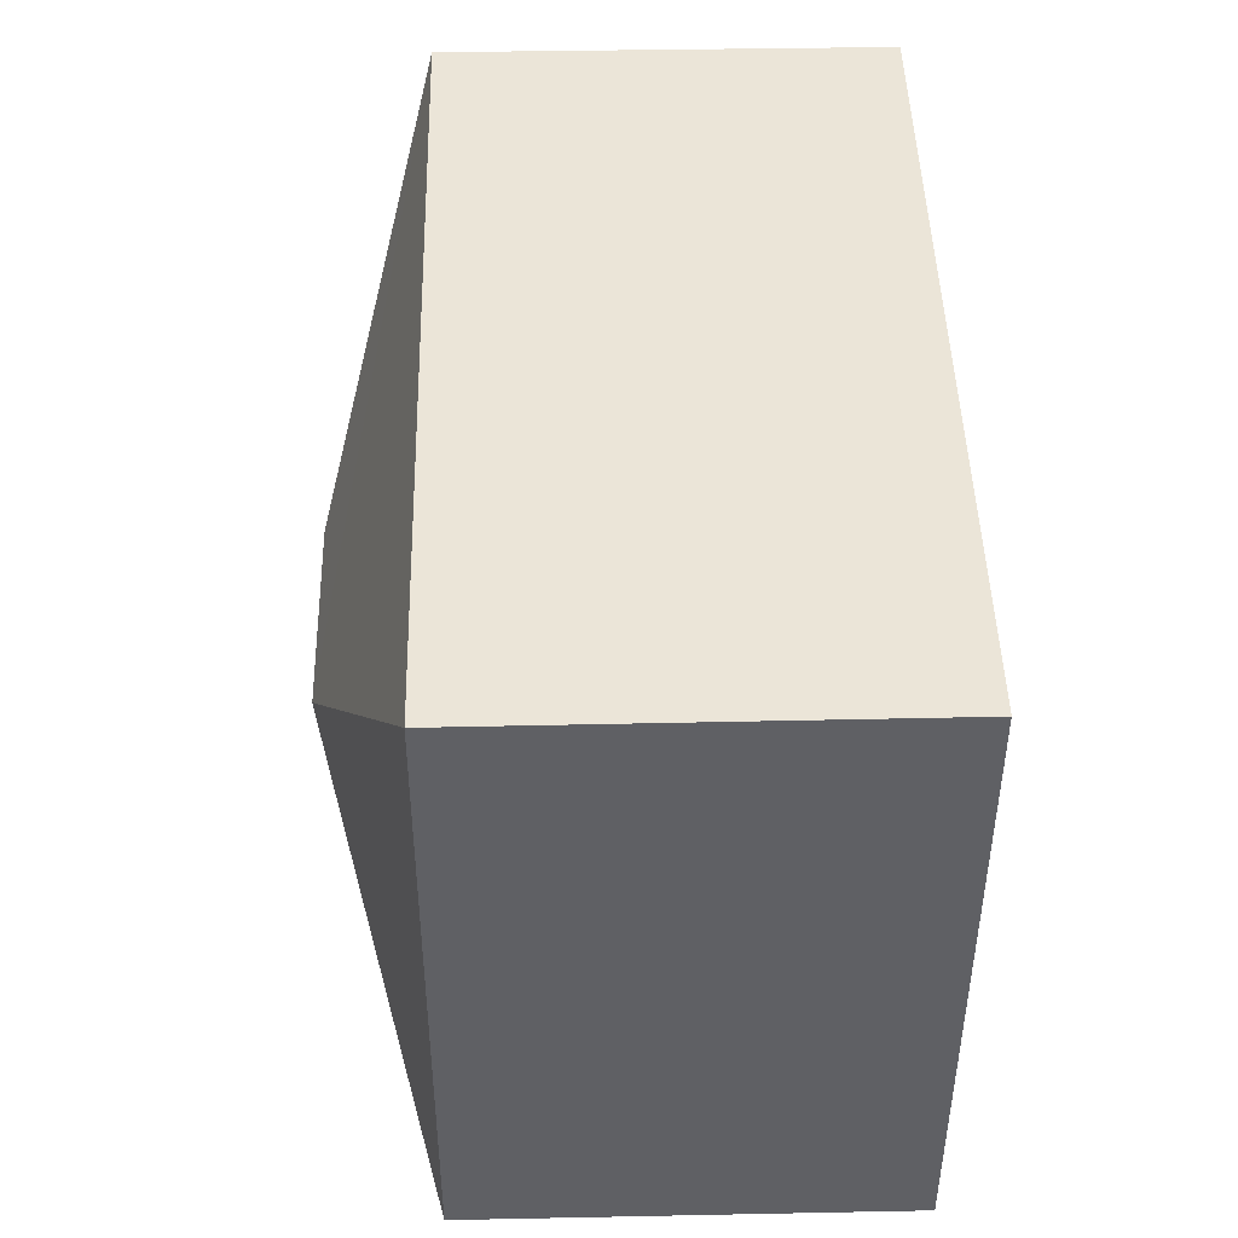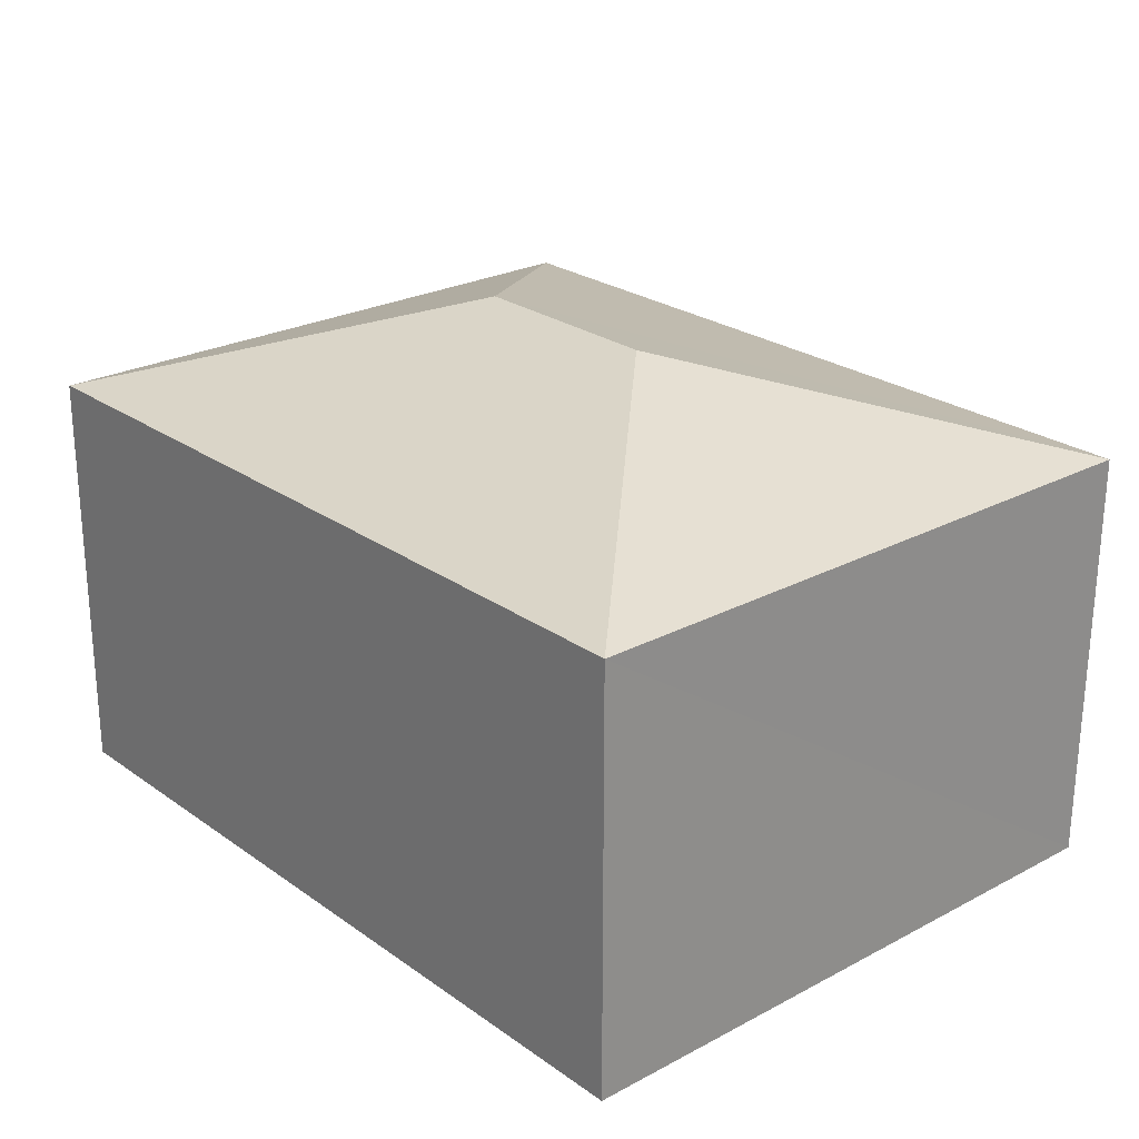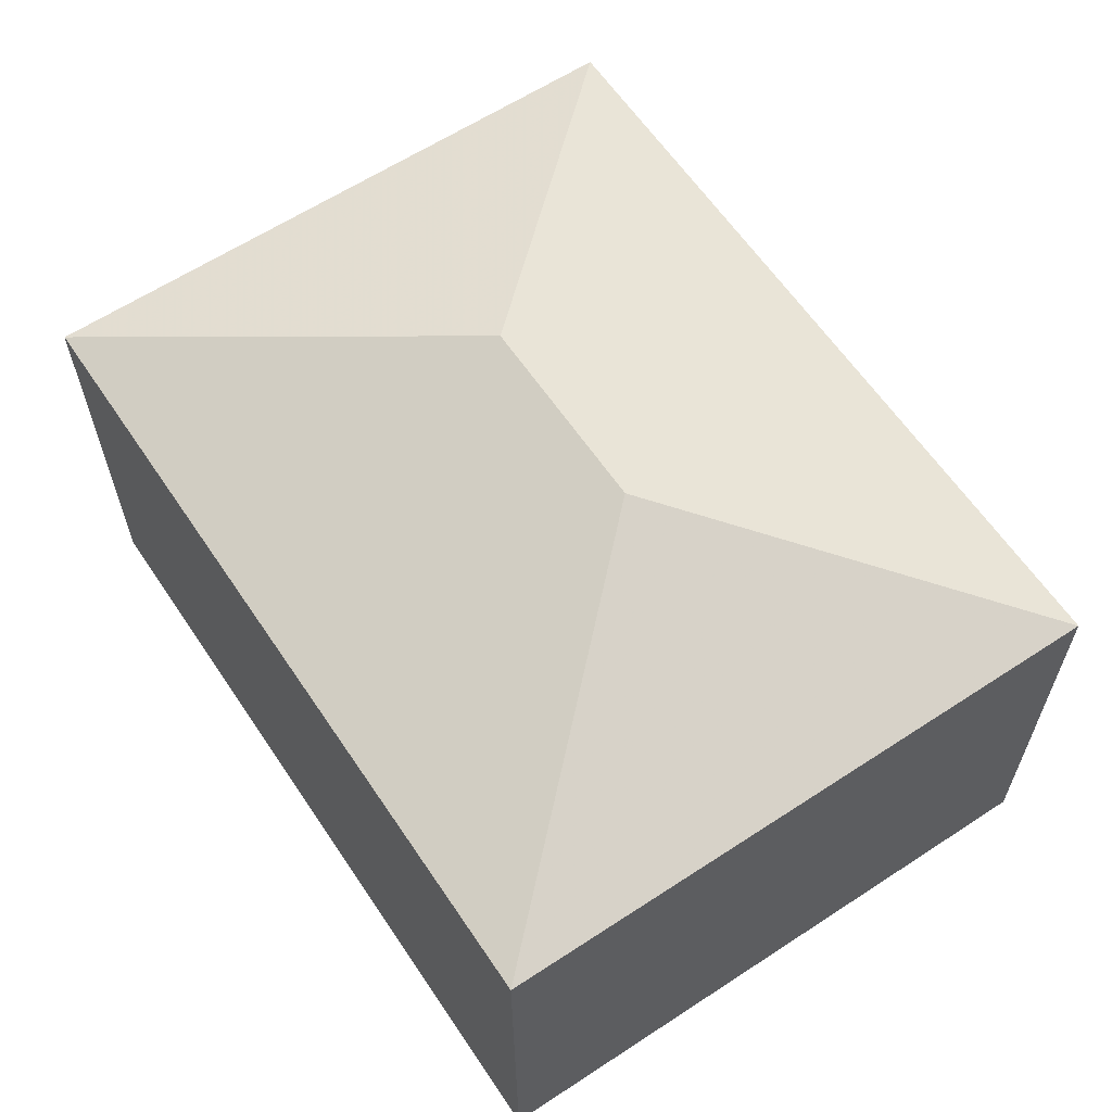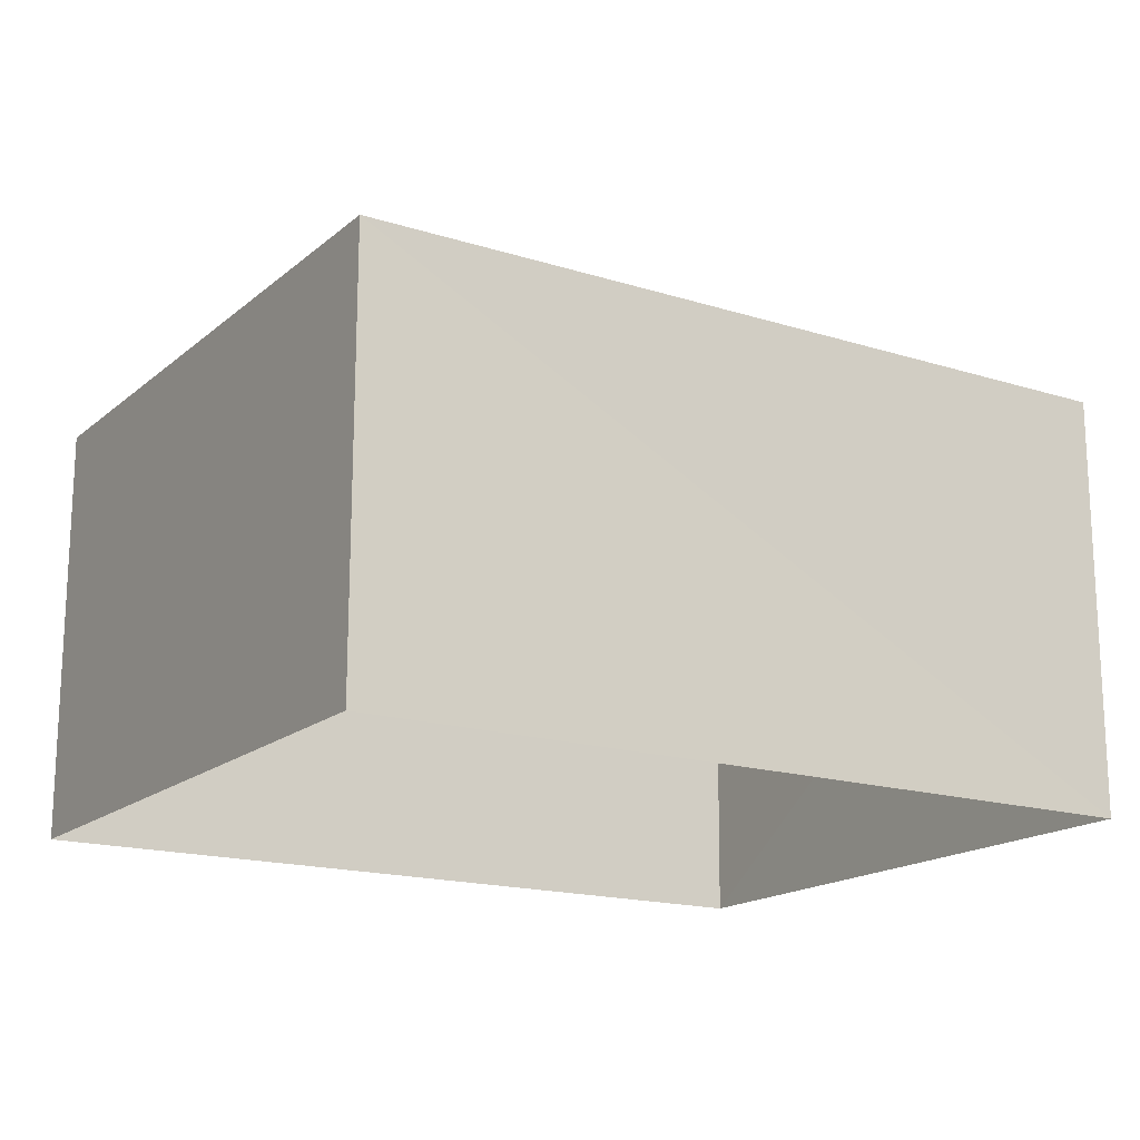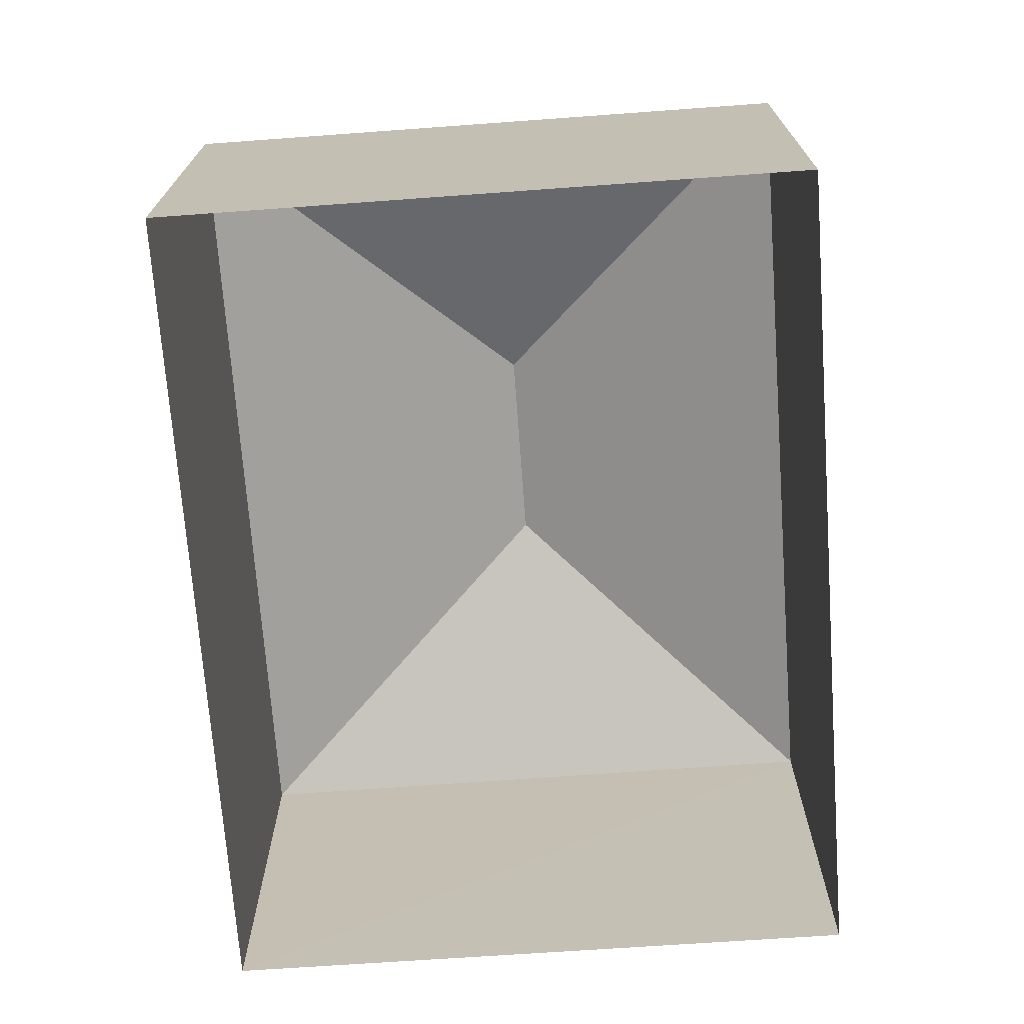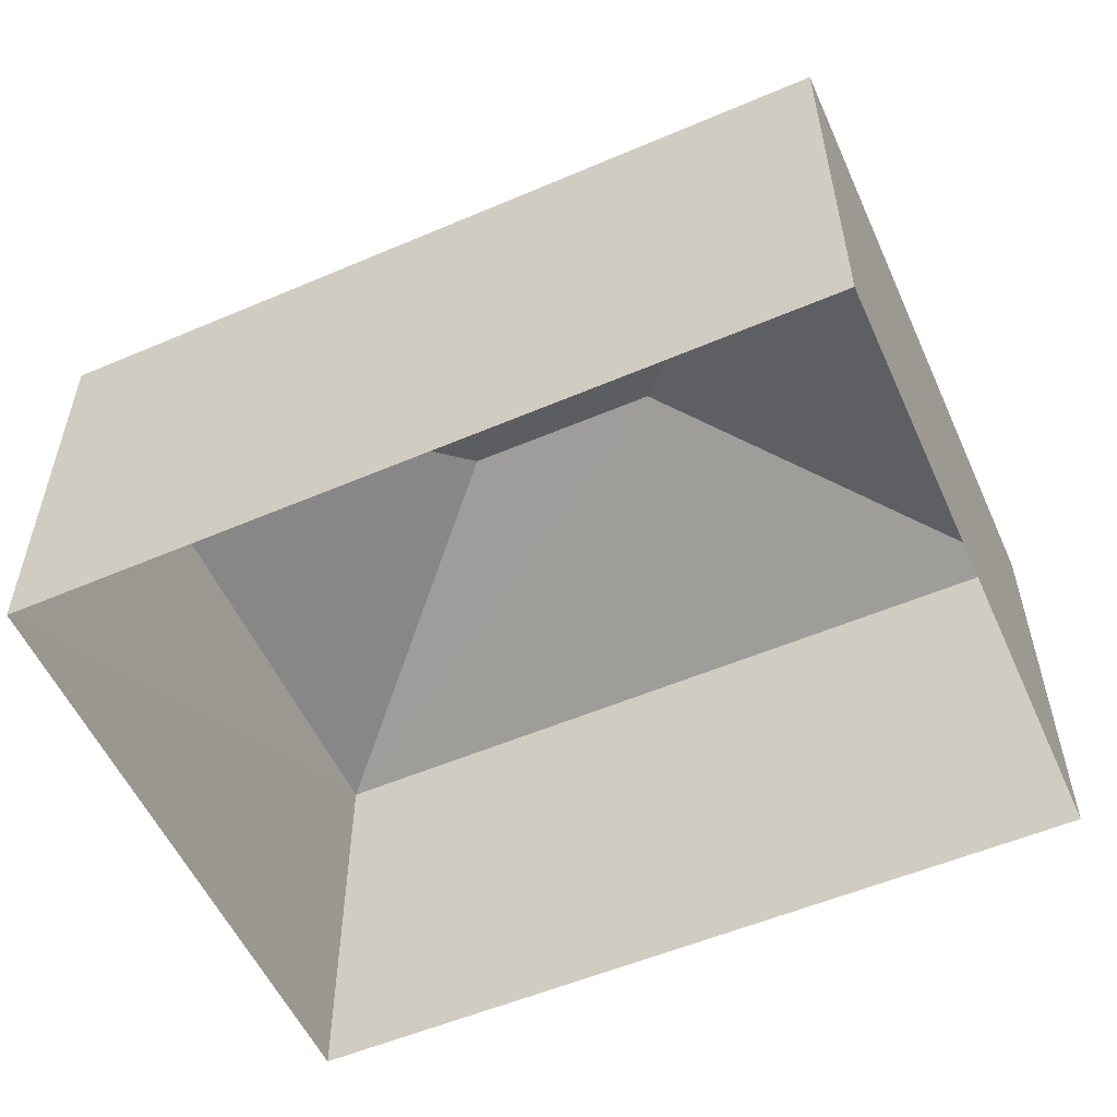
<metadata>
{"format":"obj","ext":"obj","renderer":"f3d","projection":"perspective","resolution":1024,"background":"white","views":[{"elev":39.5,"azim":88.6,"up":"+Y"},{"elev":24.6,"azim":-137.4,"up":"+Z"},{"elev":61.4,"azim":49.9,"up":"+Z"},{"elev":-17.0,"azim":141.4,"up":"+Z"},{"elev":-71.2,"azim":87.8,"up":"+Z"},{"elev":-54.9,"azim":17.9,"up":"+Z"}]}
</metadata>
<code>
v -3.111e+05 4.311e+04 3.329
v -3.111e+05 4.311e+04 3.331
v -3.111e+05 4.311e+04 3.325
v -3.111e+05 4.311e+04 3.322
v -3.111e+05 4.311e+04 10.1
v -3.111e+05 4.311e+04 8.754
v -3.111e+05 4.311e+04 8.76
v -3.111e+05 4.311e+04 8.751
v -3.111e+05 4.311e+04 10.1
v -3.111e+05 4.311e+04 8.757
f 1 2 3
f 4 1 3
f 5 6 7
f 8 6 5
f 9 8 5
f 5 10 9
f 5 7 10
f 9 10 8
f 10 1 4
f 8 10 4
f 7 3 2
f 7 6 3
f 6 4 3
f 6 8 4
f 7 2 1
f 10 7 1

</code>
